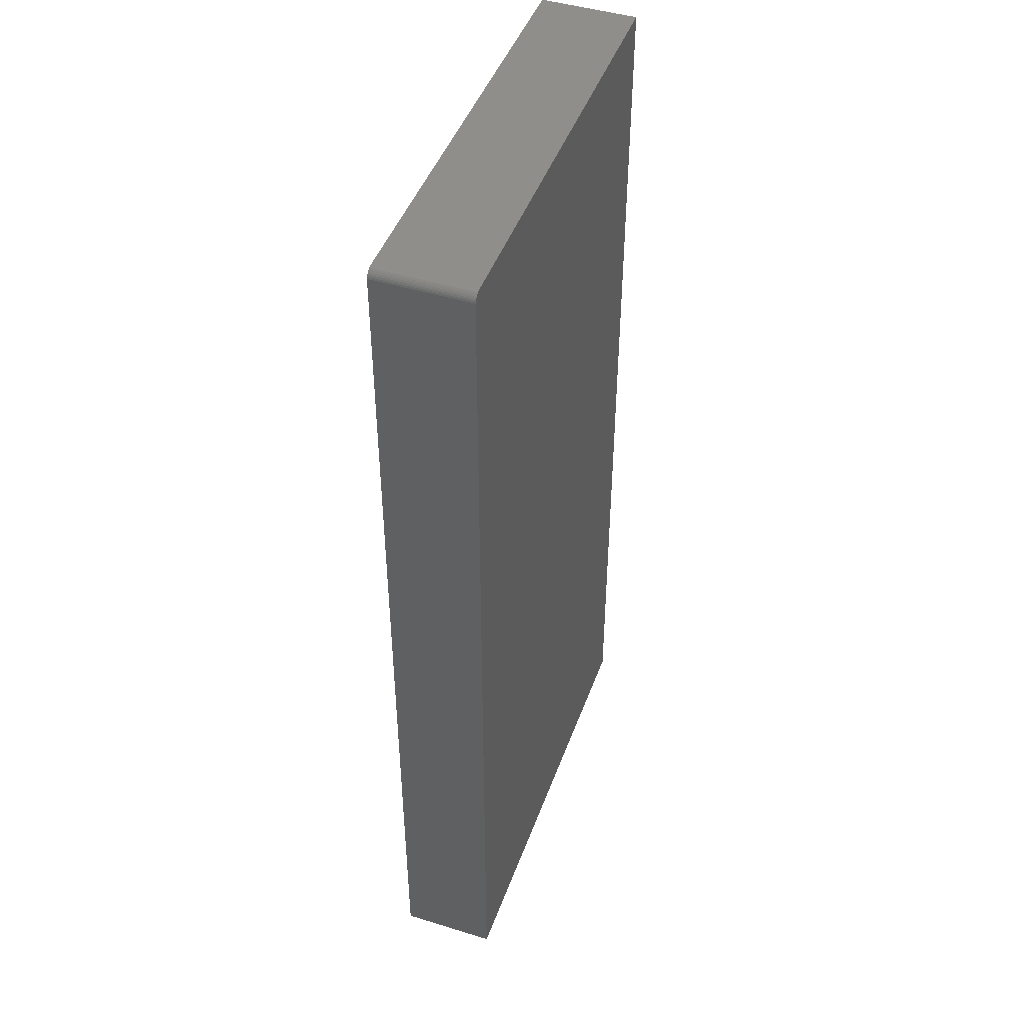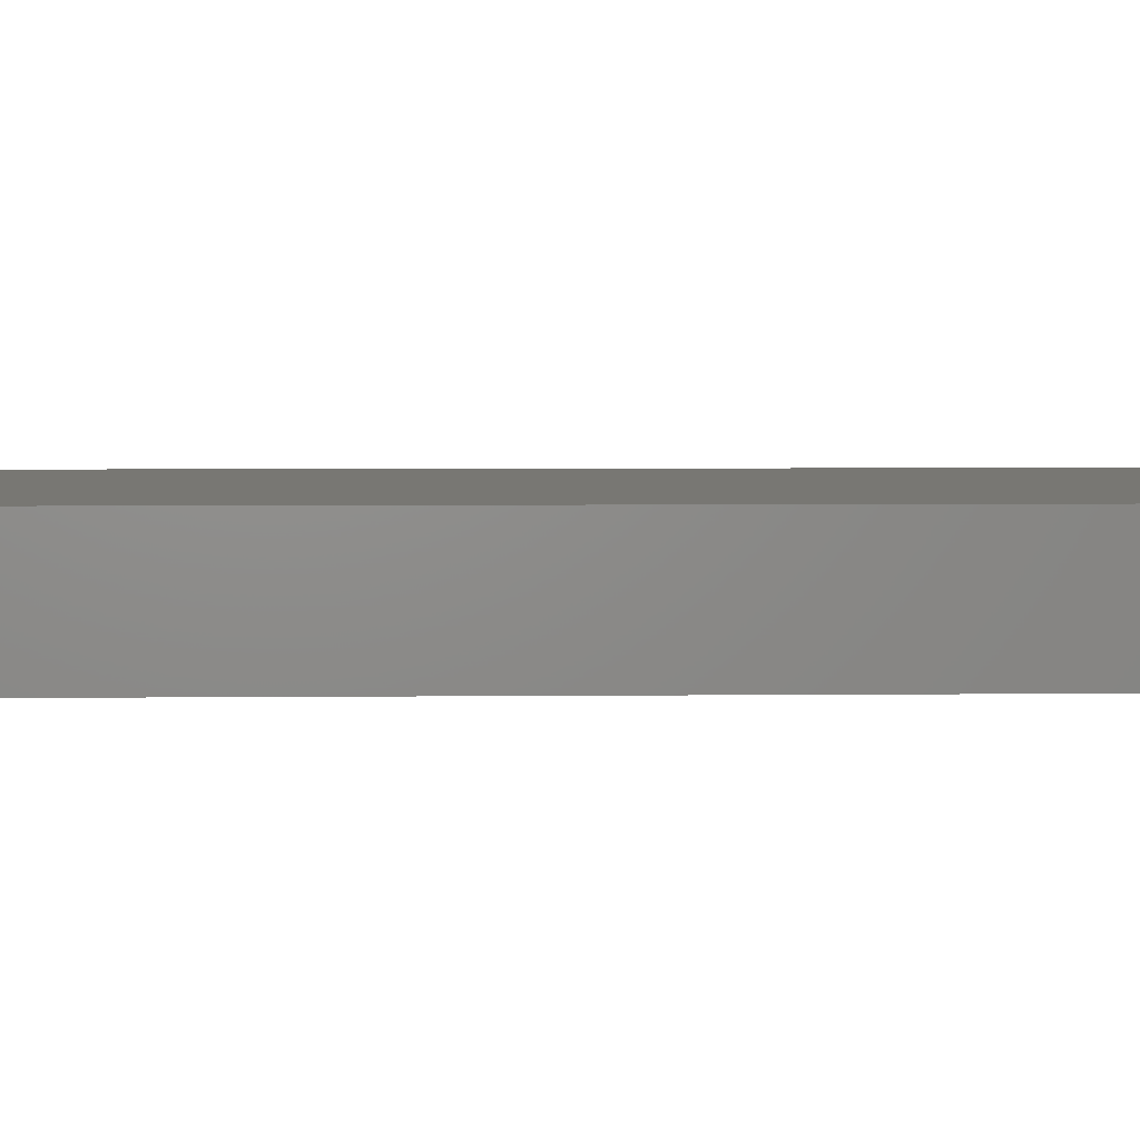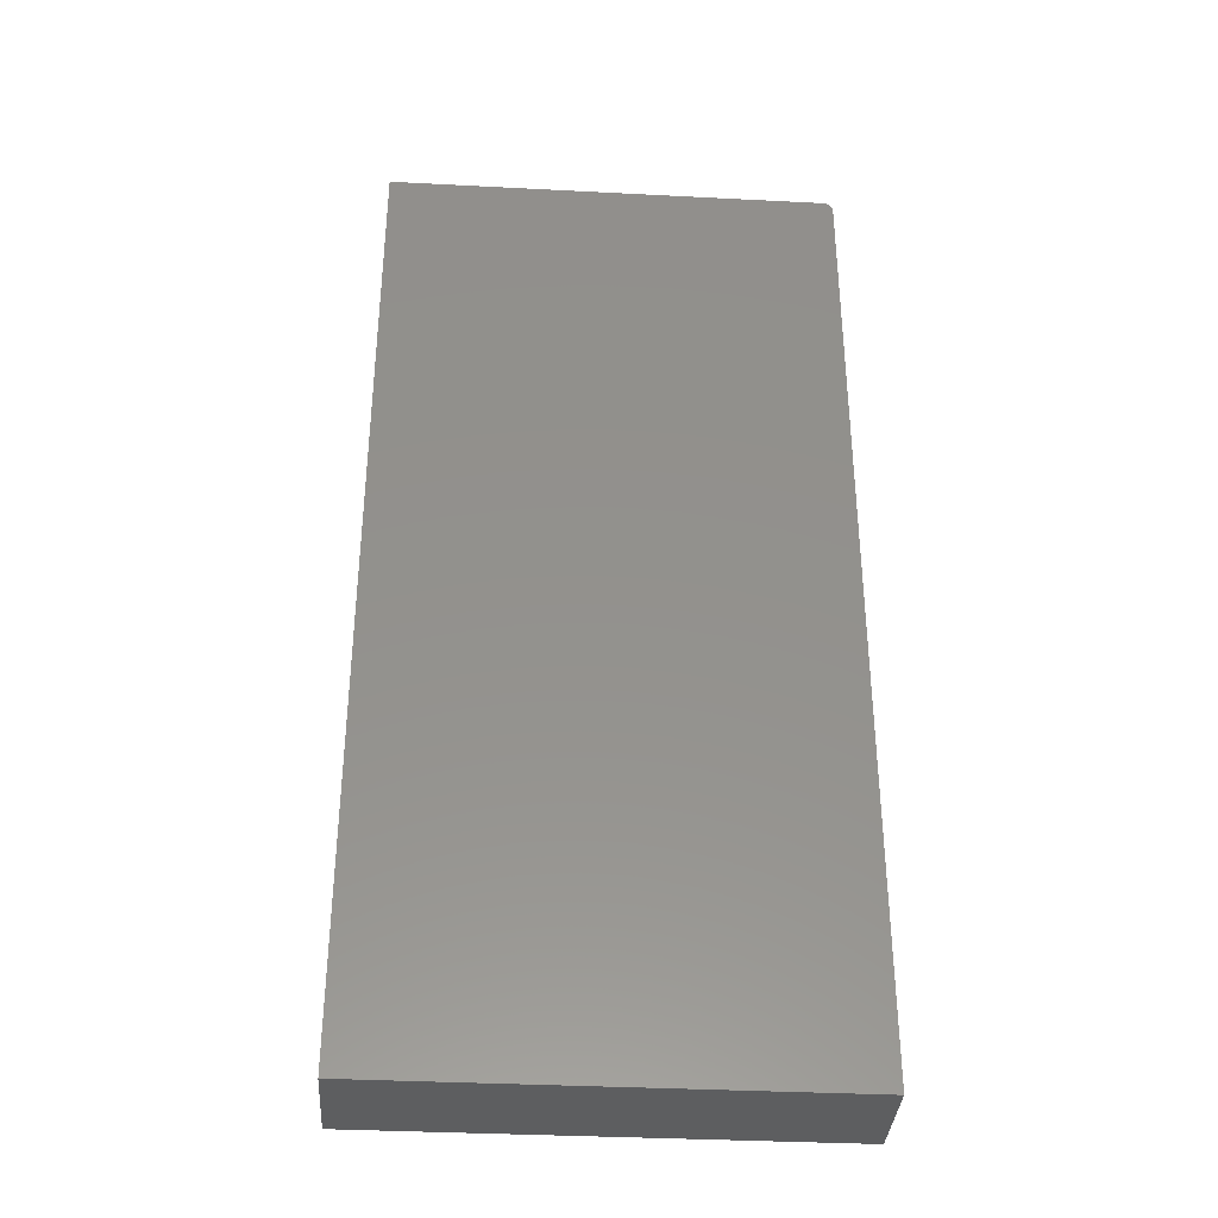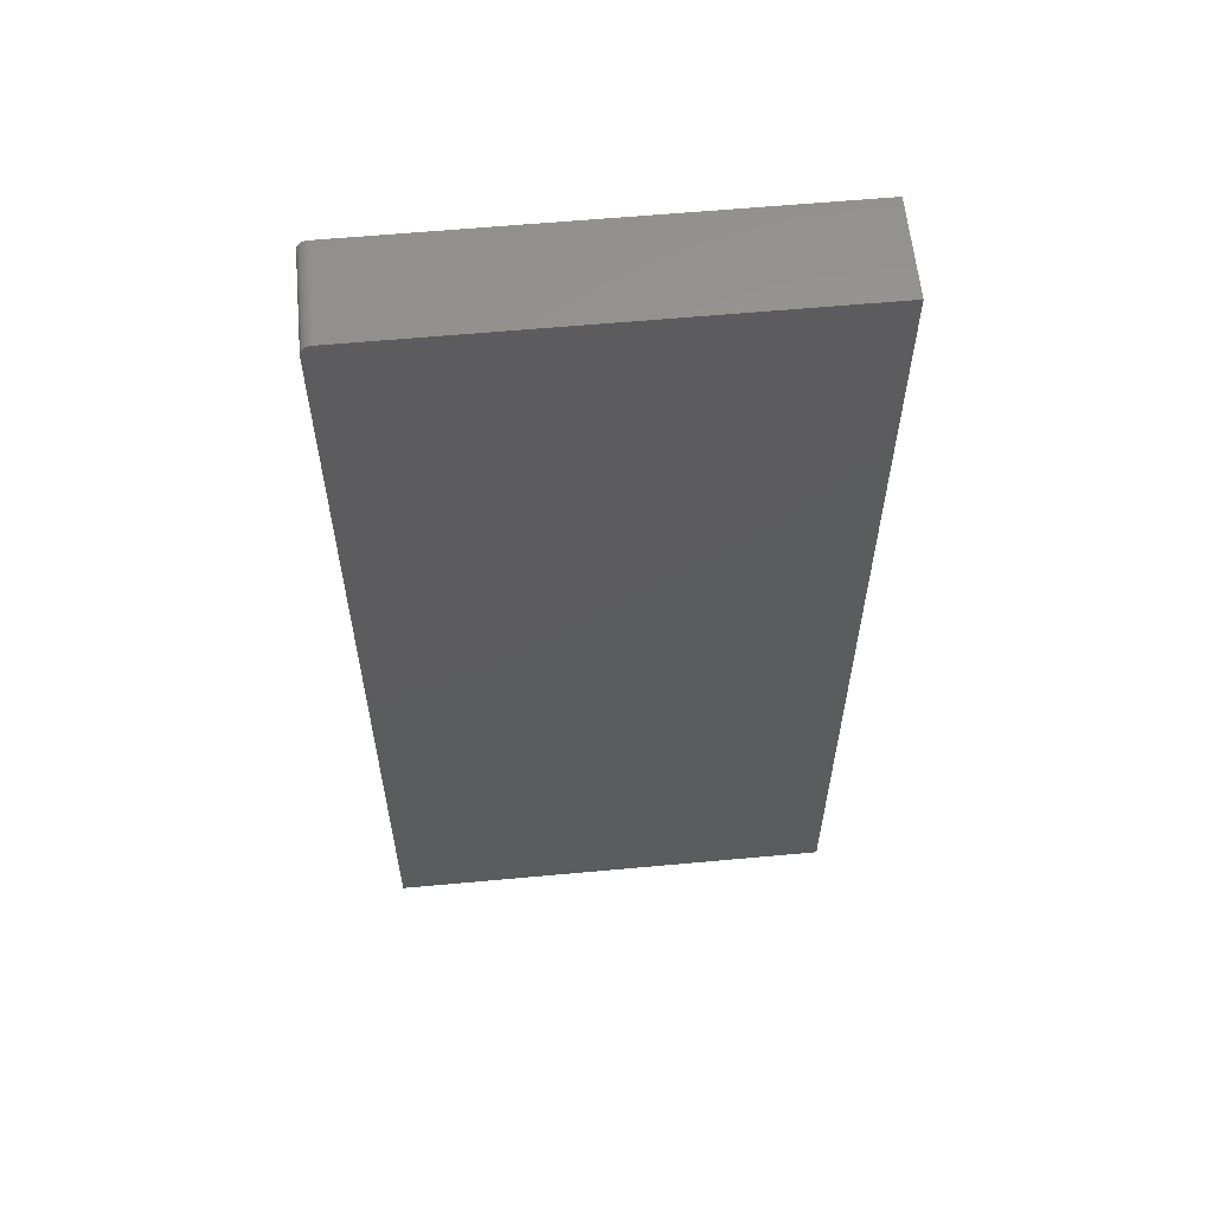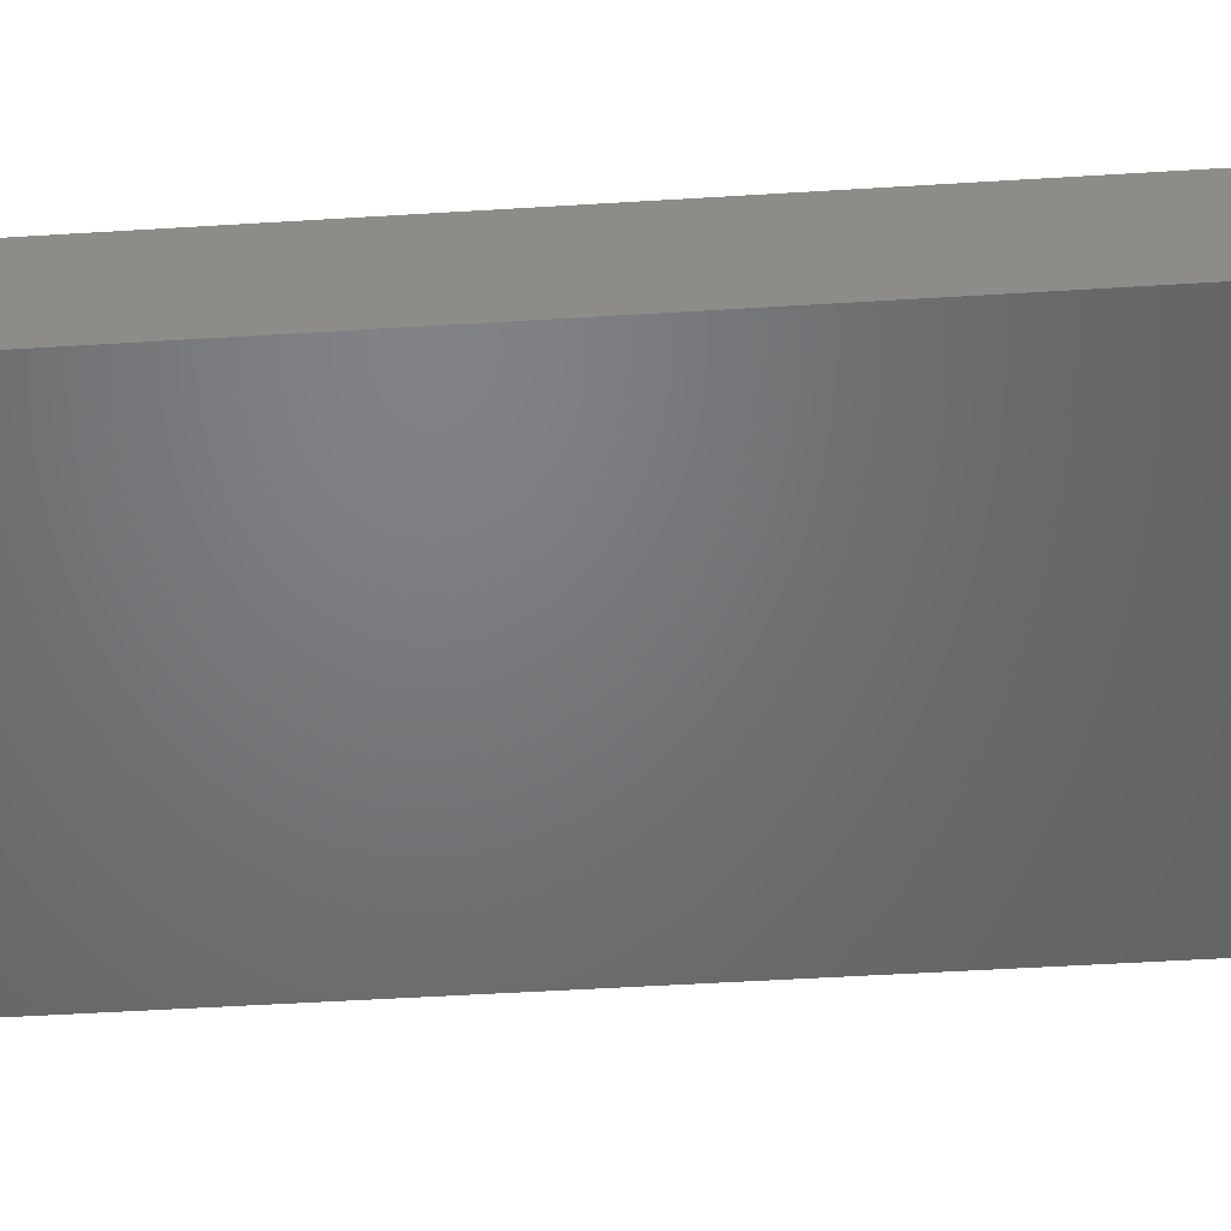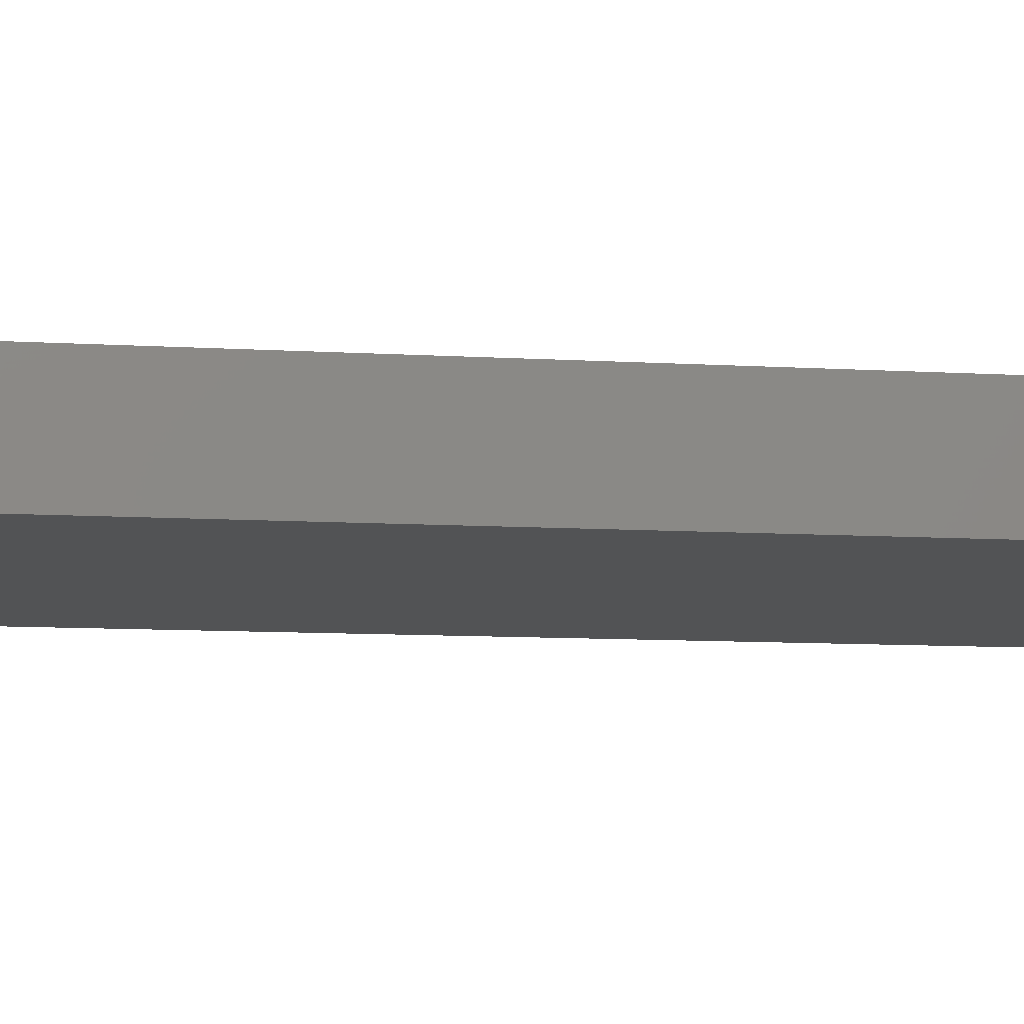
<metadata>
{"format":"stl","ext":"stl","renderer":"f3d","projection":"perspective","resolution":1024,"background":"white","views":[{"elev":45.7,"azim":-70.5,"up":"+Z"},{"elev":3.9,"azim":87.7,"up":"+Y"},{"elev":-35.8,"azim":176.1,"up":"+Z"},{"elev":59.8,"azim":-5.4,"up":"+Z"},{"elev":-50.3,"azim":93.9,"up":"+Y"},{"elev":-9.9,"azim":81.3,"up":"+Y"}]}
</metadata>
<code>
# stl→obj: 24 verts, 44 faces
v -0.3359 -0.1484 0.75
v -0.339 -0.1484 0.7497
v -0.3419 -0.1484 0.7488
v 0.3432 -0.1484 0.75
v -0.3446 -0.1484 0.7474
v -0.347 -0.1484 0.7454
v -0.3489 -0.1484 0.7431
v -0.3504 -0.1484 0.7404
v -0.3513 -0.1484 0.7374
v -0.3516 -0.1484 0.7344
v -0.3516 -0.1484 -0.75
v 0.3432 -0.1484 -0.75
v -0.3419 1.669e-16 0.7488
v -0.339 1.672e-16 0.7497
v -0.3359 1.674e-16 0.75
v 0.3432 2.051e-16 0.75
v 0.3432 3.857e-17 -0.75
v -0.3516 0 -0.75
v -0.3516 1.648e-16 0.7344
v -0.3513 1.652e-16 0.7374
v -0.3504 1.655e-16 0.7404
v -0.3489 1.659e-16 0.7431
v -0.347 1.663e-16 0.7454
v -0.3446 1.666e-16 0.7474
f 1 2 3
f 4 1 3
f 4 3 5
f 4 5 6
f 4 6 7
f 4 7 8
f 4 8 9
f 4 9 10
f 4 10 11
f 4 11 12
f 13 14 15
f 16 17 18
f 16 18 19
f 16 19 20
f 16 20 21
f 16 21 22
f 16 22 23
f 16 23 24
f 16 24 13
f 16 13 15
f 10 19 11
f 11 19 18
f 4 16 1
f 1 16 15
f 19 10 20
f 20 10 9
f 20 9 21
f 21 9 8
f 21 8 22
f 22 8 7
f 22 7 23
f 23 7 6
f 23 6 24
f 24 6 5
f 24 5 13
f 13 5 3
f 13 3 14
f 14 3 2
f 14 2 15
f 15 2 1
f 12 17 4
f 4 17 16
f 11 18 12
f 12 18 17

</code>
